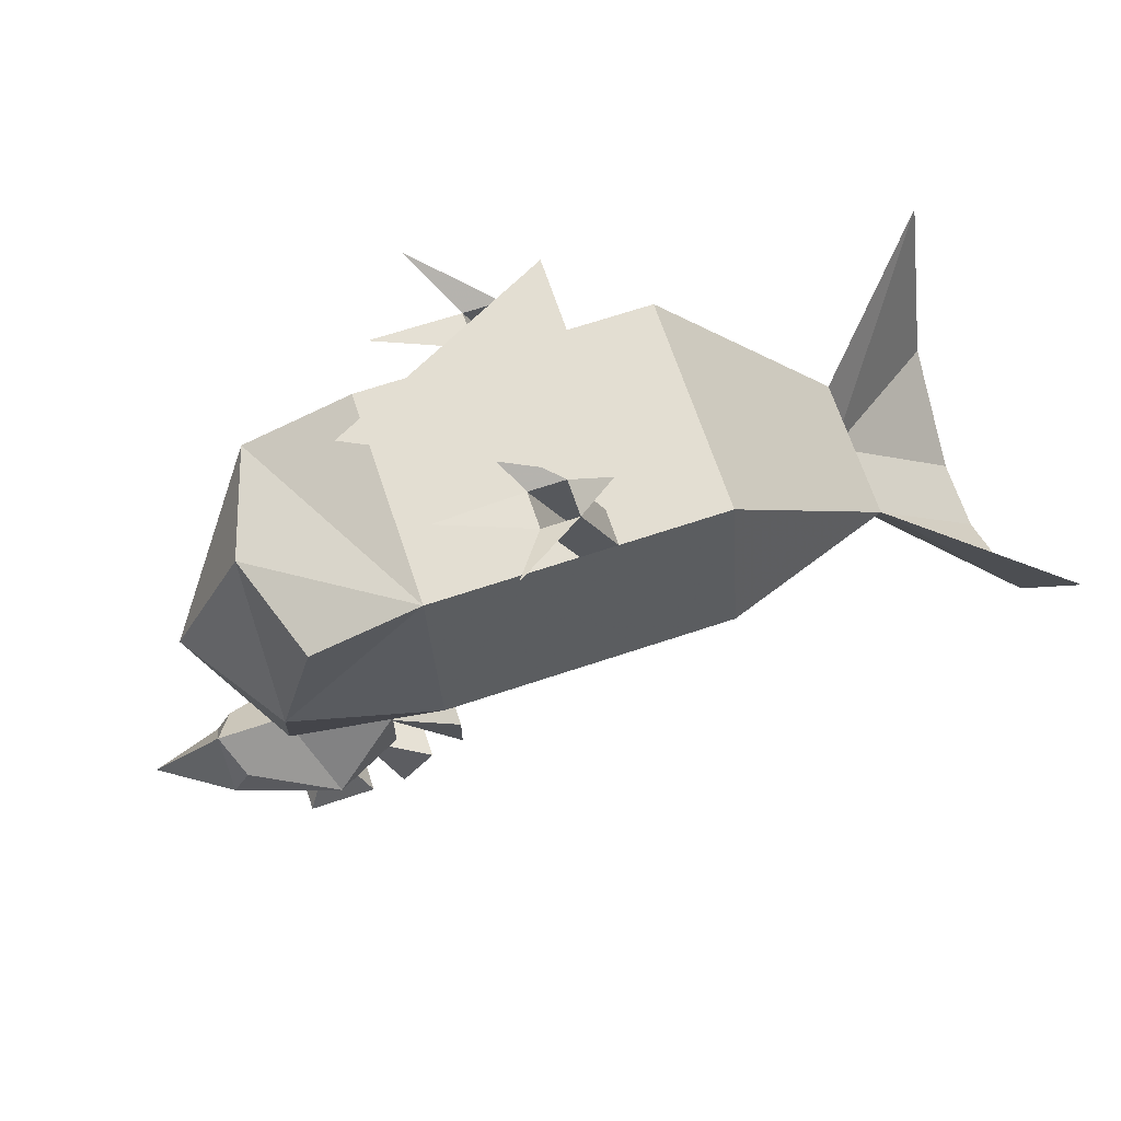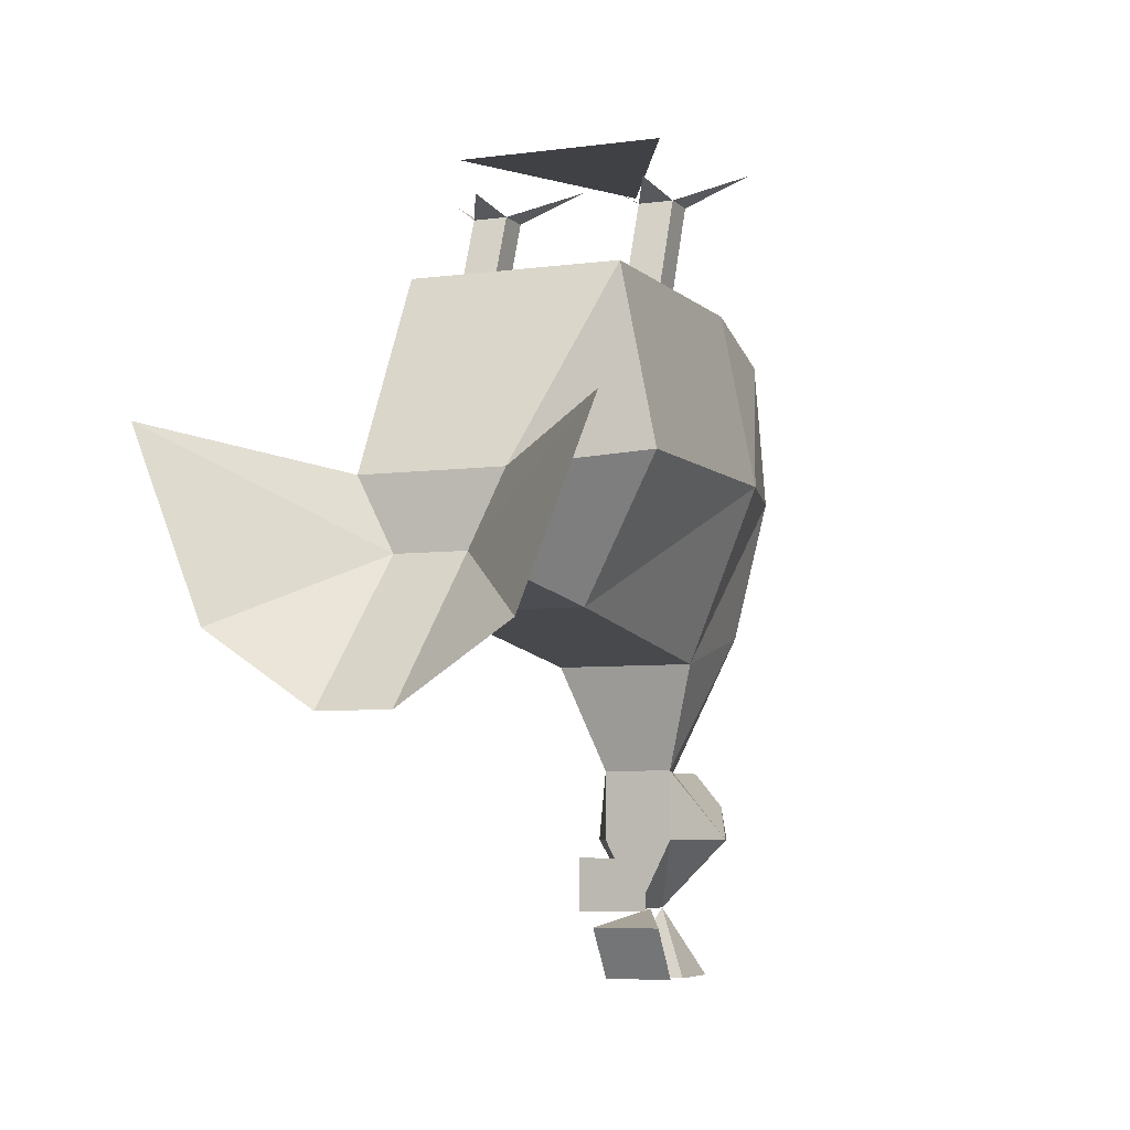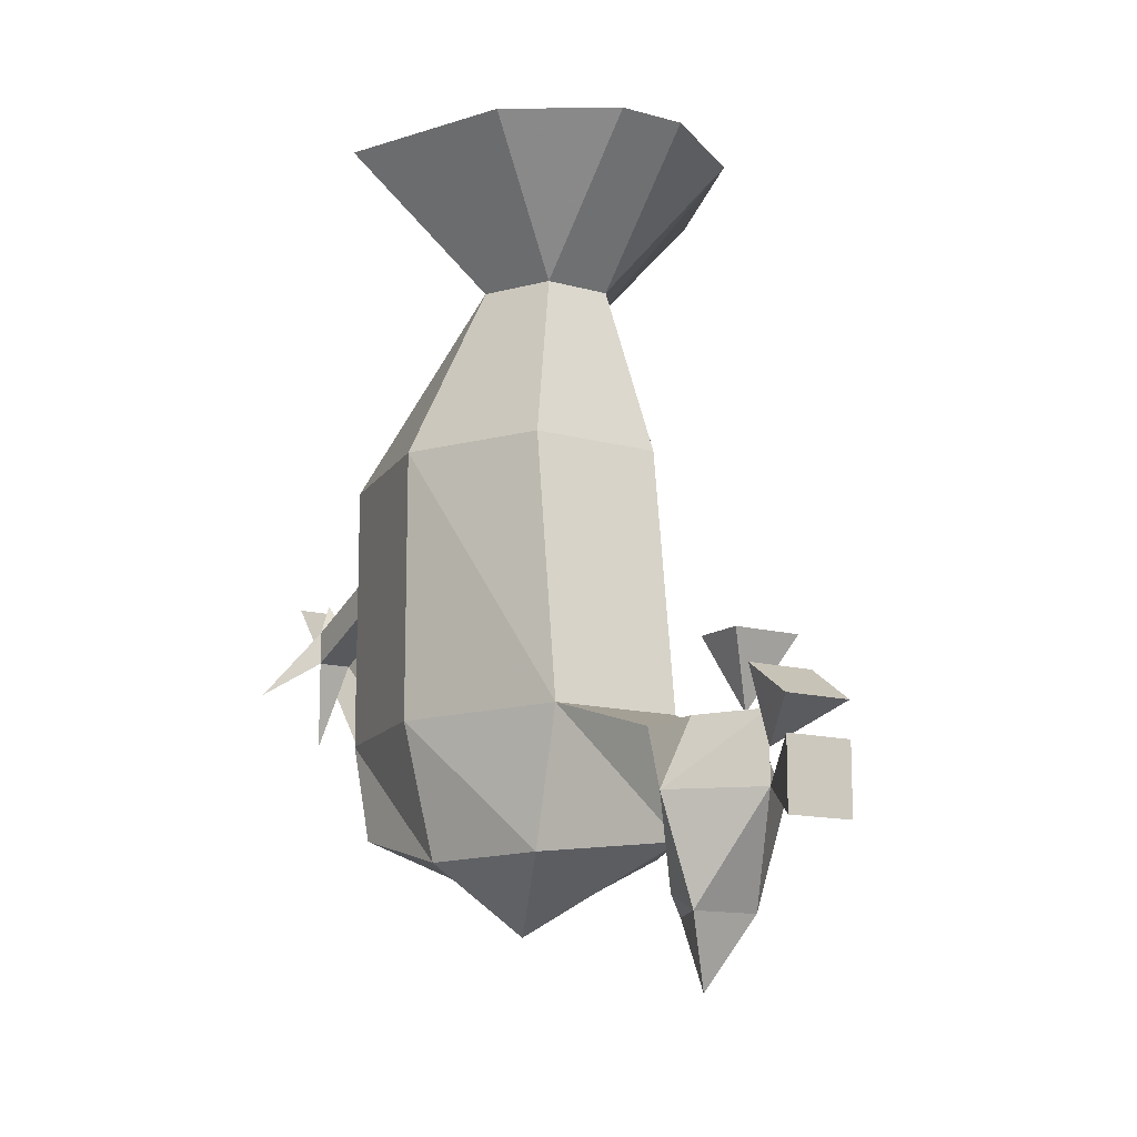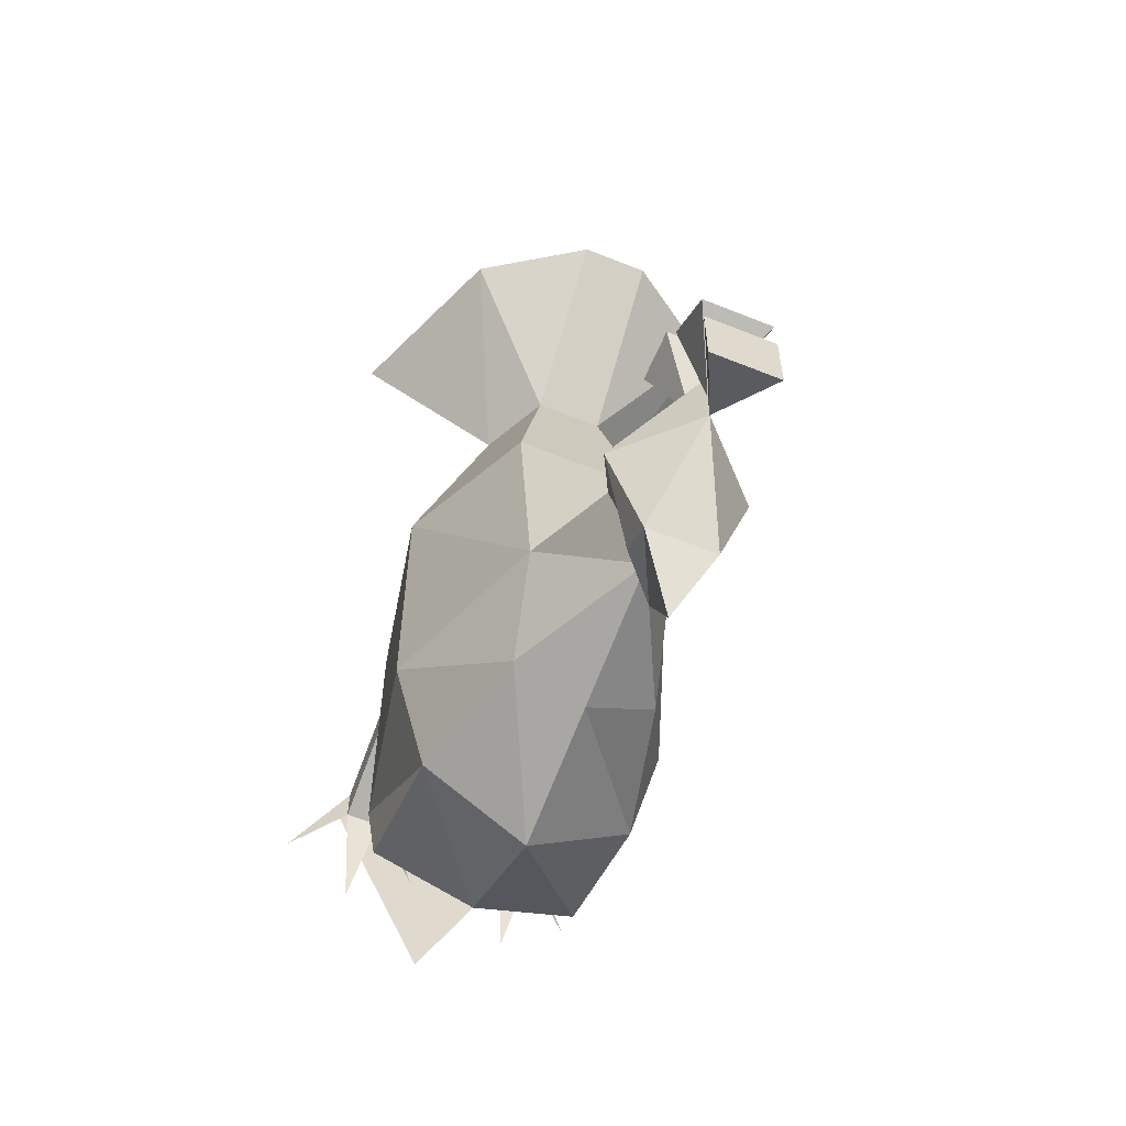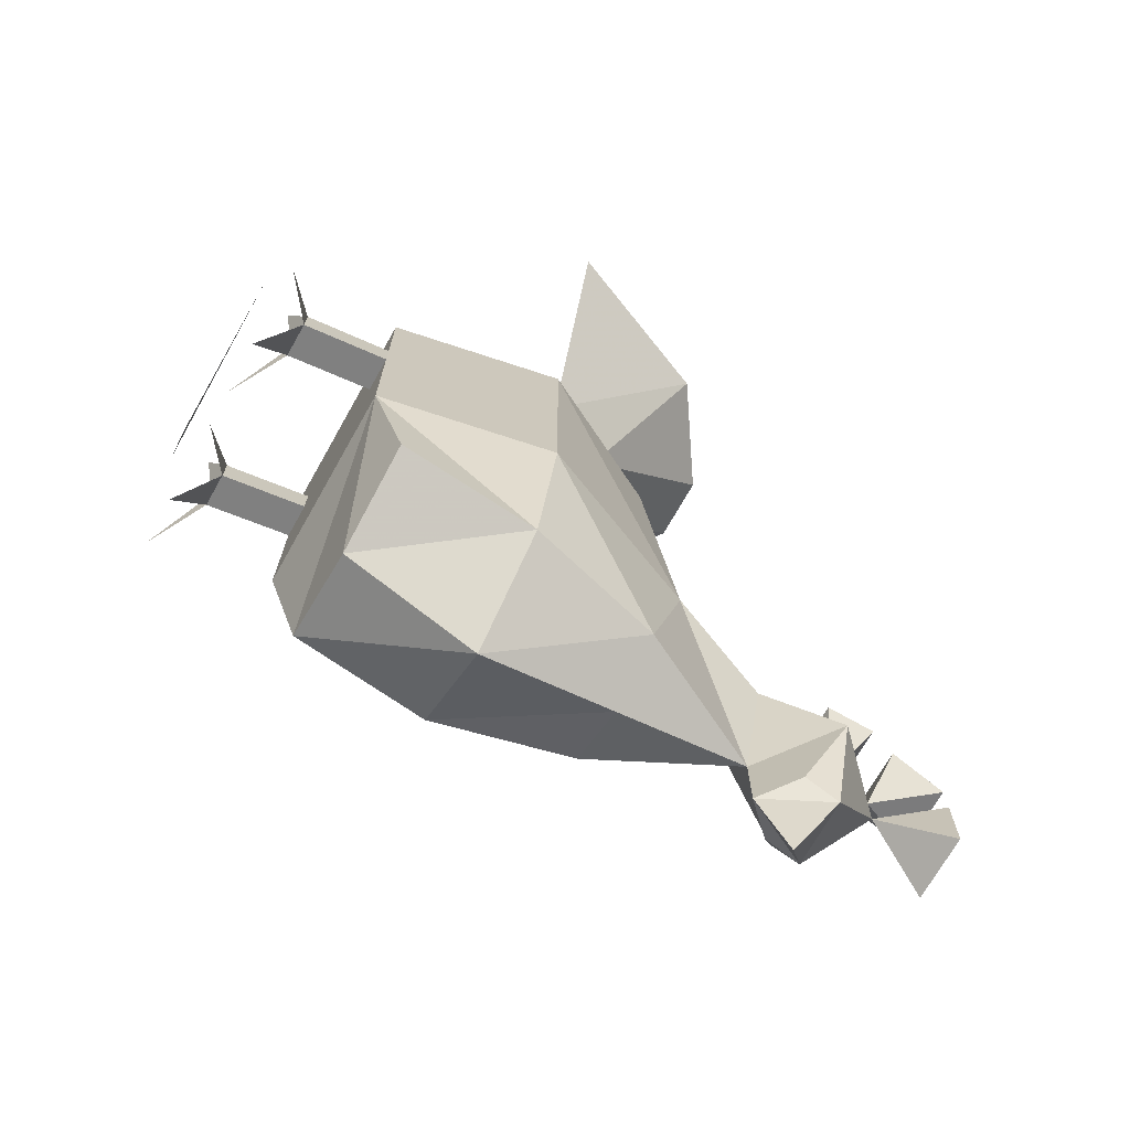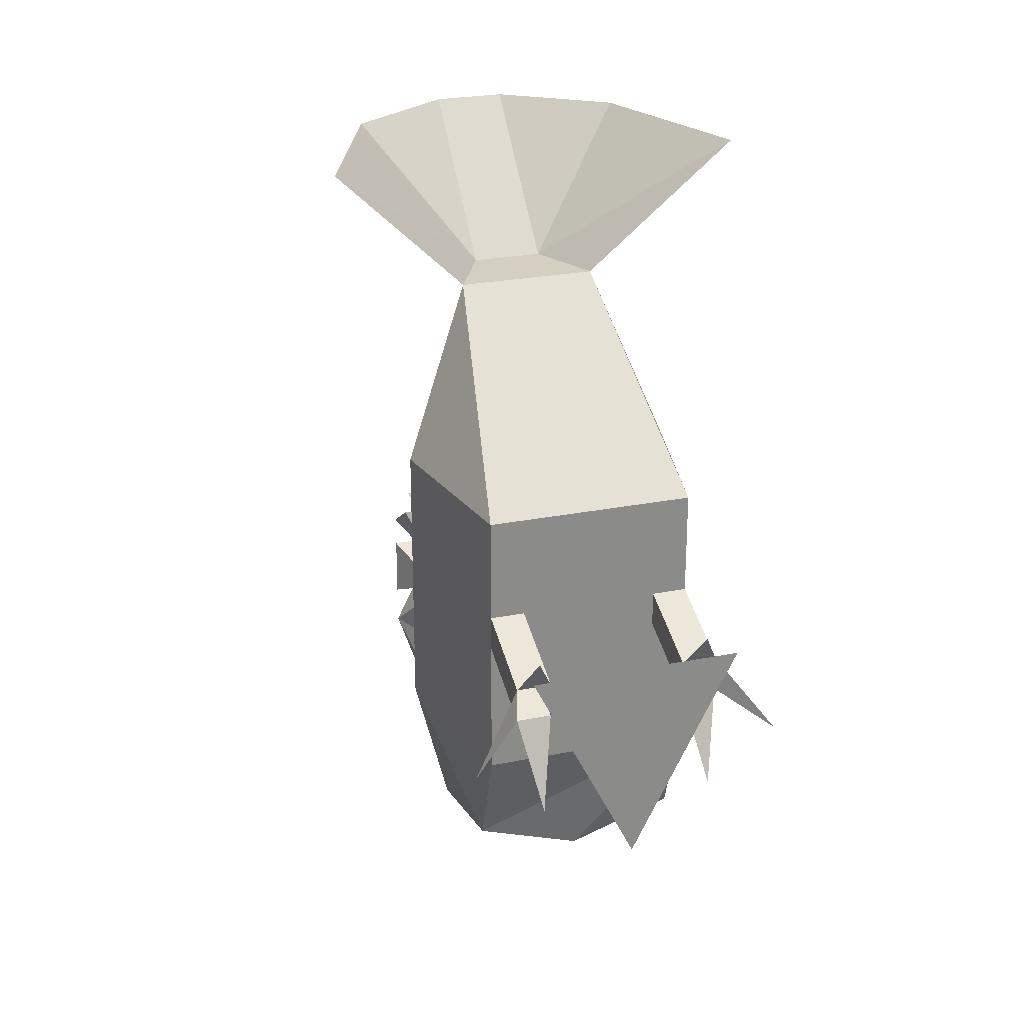
<metadata>
{"format":"obj","ext":"obj","renderer":"f3d","projection":"perspective","resolution":1024,"background":"white","views":[{"elev":67.6,"azim":-108.5,"up":"+Y"},{"elev":-5.9,"azim":22.6,"up":"+Y"},{"elev":-13.2,"azim":-32.3,"up":"+Z"},{"elev":-59.0,"azim":-22.5,"up":"+Z"},{"elev":-71.2,"azim":-119.5,"up":"+Z"},{"elev":25.9,"azim":162.5,"up":"+Z"}]}
</metadata>
<code>
v 0 0 -0.0625
v -0.04688 0 0.03125
v 0.04688 0 0.03125
v -0.03906 -0.007812 -0.03906
v -0.03125 -0.02344 0
v -0.04688 -0.02344 0
v -0.03125 -0.0625 0.01562
v -0.04688 -0.0625 0.01562
v -0.04688 -0.02344 0.01562
v -0.07031 -0.007812 -0.01562
v -0.007812 -0.007812 -0.01562
v -0.03125 -0.02344 0.01562
v -0.03125 -0.0625 0.03125
v -0.03906 -0.01562 0.03125
v -0.04688 -0.0625 0.03125
v 0.0625 -0.2188 0.2188
v 0.01562 -0.25 0.2188
v 0.01562 -0.1875 0.1562
v 0.09375 -0.1406 0.2188
v 0.03125 -0.1562 0.1562
v -0.01562 -0.25 0.2188
v -0.01562 -0.1875 0.1562
v -0.0625 -0.2188 0.2188
v -0.03125 -0.1562 0.1562
v -0.09375 -0.1406 0.2188
v 0.03125 -0.2031 0.07812
v 0.0625 -0.1406 0.07812
v 0.04688 -0.0625 0.07812
v -0.03125 -0.2031 0.07812
v -0.03125 -0.2188 -0.04688
v 0.03125 -0.2188 -0.04688
v 0.0625 -0.1406 -0.04688
v 0.04688 -0.0625 -0.04688
v -0.04688 -0.0625 -0.04688
v -0.04688 -0.0625 0.07812
v -0.0625 -0.1406 0.07812
v -0.0625 -0.1406 -0.04688
v -0.03125 -0.2031 -0.1094
v 0 -0.2656 -0.1094
v -0.01562 -0.2656 -0.0625
v 0.01562 -0.2656 -0.0625
v 0.03125 -0.2031 -0.1094
v 0.04688 -0.1406 -0.1094
v 0.04688 -0.07812 -0.09375
v 0 -0.07812 -0.1094
v -0.04688 -0.07812 -0.09375
v -0.04688 -0.1406 -0.1094
v 0.01562 -0.2969 -0.0625
v -0.01562 -0.2969 -0.0625
v 0 -0.3281 -0.0625
v 0 -0.3281 -0.09375
v 0.03125 -0.2969 -0.09375
v -0.03125 -0.2969 -0.09375
v -0.01562 -0.2969 -0.1406
v 0.01562 -0.2969 -0.1406
v 0.01562 -0.2812 -0.1328
v 0 -0.2031 -0.125
v 0 -0.1406 -0.1406
v 0 -0.2656 -0.1406
v -0.01562 -0.2812 -0.1328
v 0 -0.2812 -0.1719
v 0.01562 -0.3047 -0.03125
v -0.01562 -0.3047 -0.03125
v -0.01562 -0.3281 -0.03125
v 0.01562 -0.3281 -0.03125
v 0 -0.3125 -0.0625
v 0.01562 -0.3359 -0.04688
v -0.01562 -0.3359 -0.04688
v -0.01562 -0.3594 -0.0625
v 0.01562 -0.3594 -0.0625
v 0 -0.3281 -0.07812
v 0.01562 -0.3594 -0.07812
v -0.01562 -0.3594 -0.07812
v -0.01562 -0.3594 -0.1094
v 0.01562 -0.3594 -0.1094
v 0.03125 -0.0625 0.01562
v 0.03125 -0.0625 0.03125
v 0.03125 -0.02344 0.01562
v 0.03125 -0.02344 0
v 0.04688 -0.0625 0.01562
v 0.04688 -0.02344 0
v 0.04688 -0.0625 0.03125
v 0.04688 -0.02344 0.01562
v 0.03906 -0.01562 0.03125
v 0.03906 -0.007812 -0.03906
v 0.07031 -0.007812 -0.01562
v 0.007812 -0.007812 -0.01562
f 1 2 3
f 4 5 6
f 6 5 7
f 6 7 8
f 6 8 9
f 6 9 10
f 11 12 5
f 5 12 13
f 5 13 7
f 14 9 12
f 12 9 15
f 12 15 13
f 9 8 15
f 76 77 78
f 76 78 79
f 76 79 80
f 80 79 81
f 80 81 82
f 82 81 83
f 82 83 77
f 77 83 78
f 78 83 84
f 85 81 79
f 86 83 81
f 79 78 87
f 16 17 18
f 21 23 22
f 16 18 19
f 17 21 22
f 17 22 18
f 22 23 24
f 23 25 24
f 18 20 19
f 20 18 26
f 20 26 27
f 20 27 28
f 20 28 24
f 20 24 22
f 20 22 18
f 18 22 29
f 18 29 26
f 26 29 30
f 26 30 31
f 26 31 32
f 26 32 27
f 27 32 33
f 27 33 28
f 28 33 34
f 28 34 35
f 28 35 24
f 24 35 36
f 24 36 22
f 22 36 29
f 29 36 30
f 30 36 37
f 30 37 38
f 30 38 39
f 30 39 40
f 30 40 31
f 31 40 41
f 31 41 42
f 31 42 43
f 31 43 32
f 32 43 44
f 32 44 33
f 33 44 34
f 34 44 45
f 34 45 46
f 34 46 47
f 34 47 37
f 34 37 35
f 35 37 36
f 48 49 50
f 48 50 51
f 48 51 52
f 48 52 41
f 48 41 49
f 49 41 40
f 49 40 53
f 49 53 50
f 50 53 51
f 51 53 54
f 51 54 55
f 51 55 52
f 52 55 56
f 52 56 39
f 52 39 41
f 41 39 42
f 42 39 57
f 42 57 43
f 43 57 58
f 43 58 44
f 44 58 45
f 45 58 47
f 45 47 46
f 56 59 39
f 39 59 60
f 39 60 53
f 39 53 40
f 60 54 53
f 57 39 38
f 57 38 58
f 58 38 47
f 47 38 37
f 16 19 20
f 16 20 18
f 16 18 17
f 17 18 21
f 18 22 21
f 21 22 23
f 22 24 25
f 22 25 23
f 54 60 59
f 54 59 61
f 54 61 55
f 55 61 59
f 55 59 56
f 62 63 64
f 62 64 65
f 62 65 66
f 62 66 63
f 63 66 64
f 64 66 65
f 67 68 69
f 67 69 70
f 67 70 71
f 67 71 68
f 68 71 69
f 69 71 70
f 72 73 74
f 72 74 75
f 72 75 51
f 72 51 73
f 73 51 74
f 74 51 75

</code>
